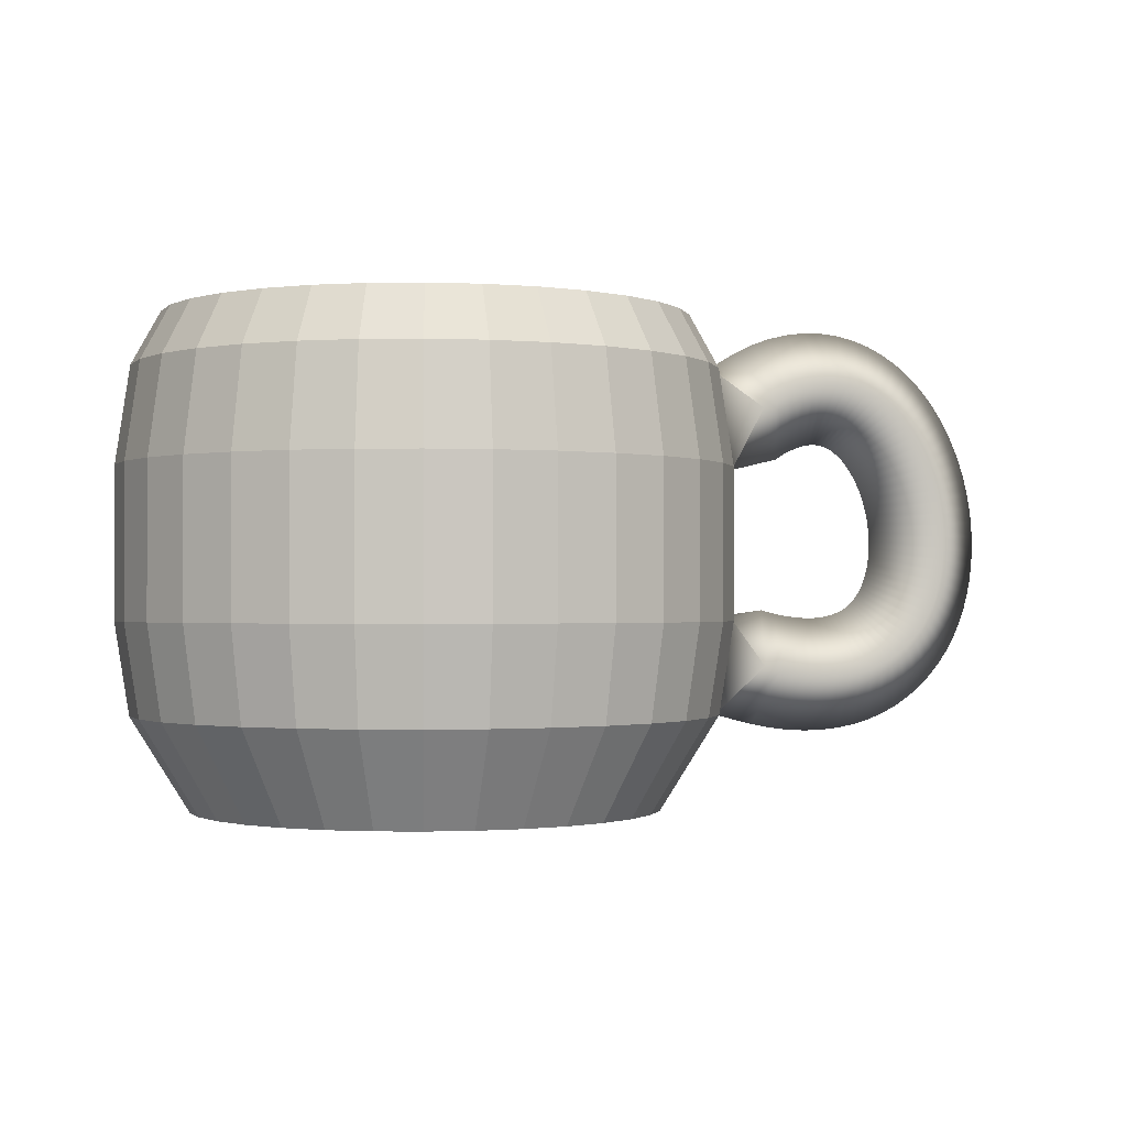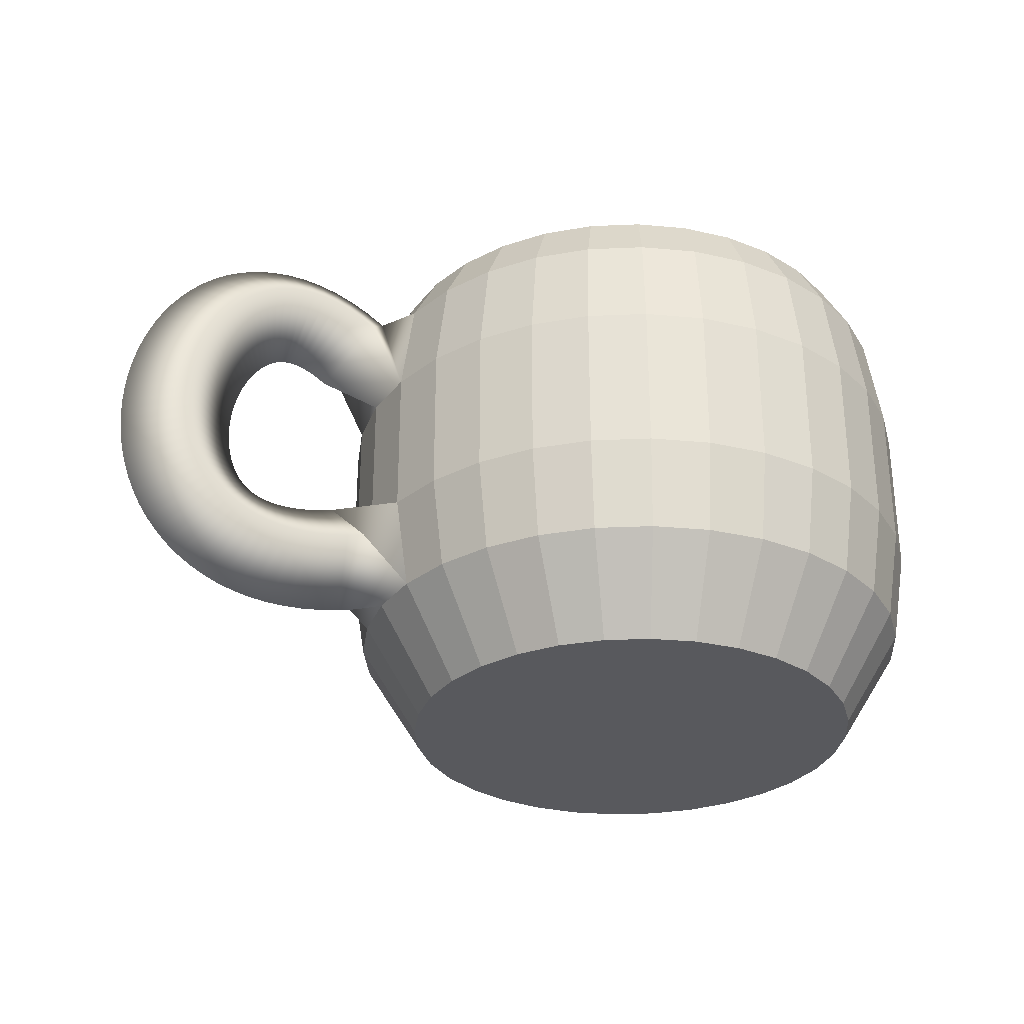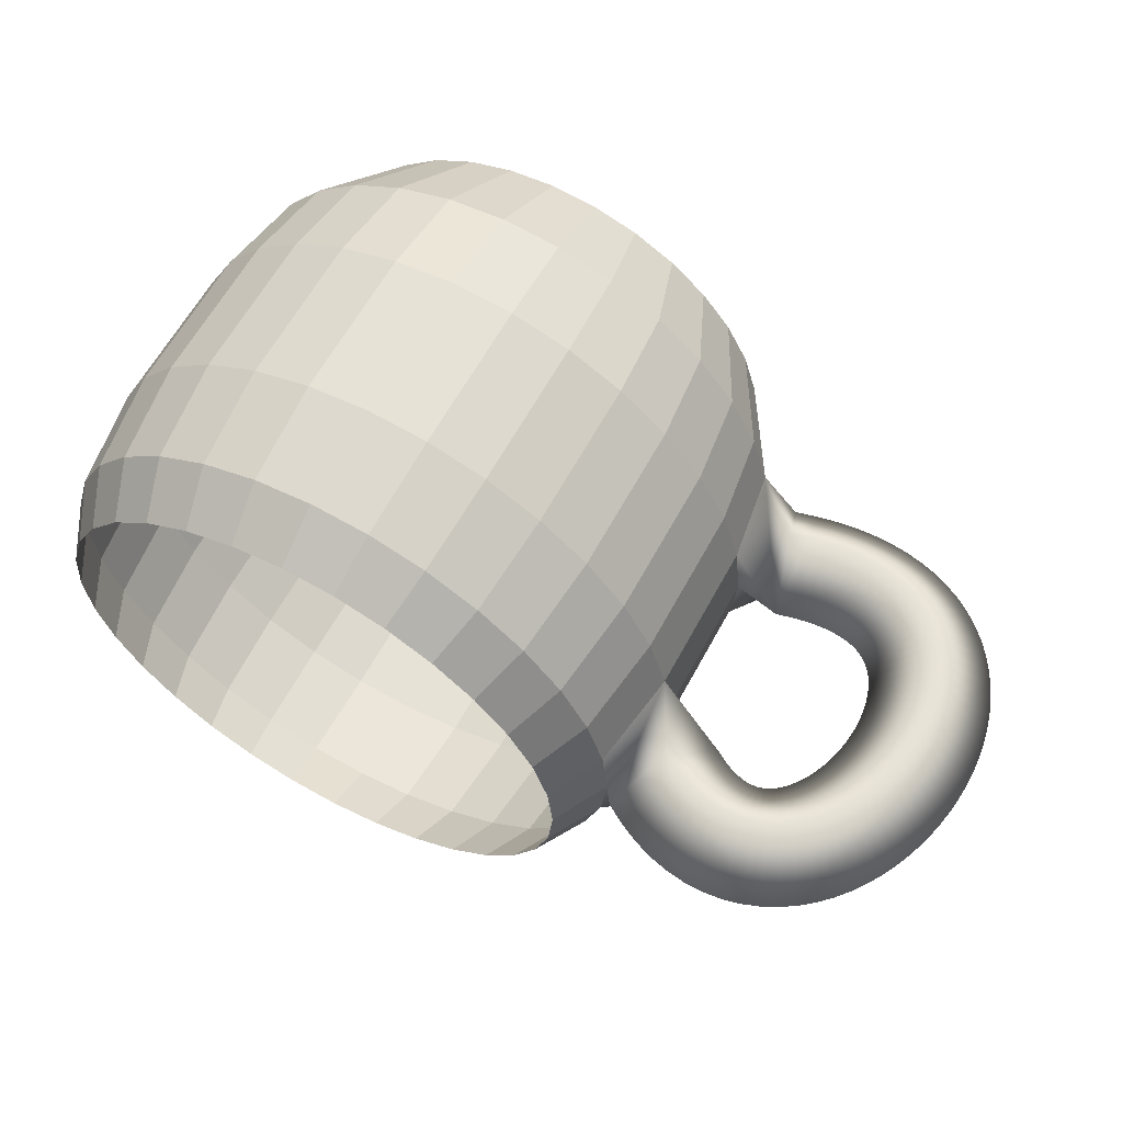
<metadata>
{"format":"obj","ext":"obj","renderer":"f3d","projection":"perspective","resolution":1024,"background":"white","views":[{"elev":-0.9,"azim":165.8,"up":"+Y"},{"elev":-29.8,"azim":-24.5,"up":"+Y"},{"elev":61.7,"azim":-151.7,"up":"+Z"}]}
</metadata>
<code>
o Cylinder
v -1.172 -0.3953 0.2
v -1.228 -0.2031 -0
v -1.172 -0.3953 -0.2
v -1.117 -0.5875 0
v -1.231 -0.4106 0.2
v -1.276 -0.2155 -0
v -1.231 -0.4106 -0.2
v -1.187 -0.6056 0
v -1.288 -0.4216 0.2
v -1.32 -0.2242 0
v -1.288 -0.4216 -0.2
v -1.255 -0.619 0
v -1.341 -0.4285 0.2
v -1.36 -0.2294 0
v -1.341 -0.4285 -0.2
v -1.322 -0.6277 0
v -1.392 -0.4315 0.2
v -1.396 -0.2315 -0
v -1.392 -0.4315 -0.2
v -1.388 -0.6314 0
v -1.439 -0.4306 0.2
v -1.427 -0.231 -0
v -1.439 -0.4306 -0.2
v -1.451 -0.6302 0
v -1.484 -0.426 0.2
v -1.455 -0.2281 -0
v -1.484 -0.426 -0.2
v -1.514 -0.6238 0
v -1.527 -0.4178 0.2
v -1.48 -0.2234 -0
v -1.527 -0.4178 -0.2
v -1.574 -0.6122 0
v -1.566 -0.4062 0.2
v -1.501 -0.2173 -0
v -1.566 -0.4062 -0.2
v -1.632 -0.5952 0
v -1.603 -0.3914 0.2
v -1.519 -0.21 -0
v -1.603 -0.3914 -0.2
v -1.687 -0.5729 0
v -1.637 -0.3735 0.2
v -1.535 -0.2016 -0
v -1.637 -0.3735 -0.2
v -1.739 -0.5454 0
v -1.668 -0.3526 0.2
v -1.549 -0.1921 -0
v -1.668 -0.3526 -0.2
v -1.788 -0.5131 0
v -1.697 -0.329 0.2
v -1.562 -0.1815 -0
v -1.697 -0.329 -0.2
v -1.832 -0.4765 0
v -1.723 -0.3028 0.2
v -1.574 -0.1695 -0
v -1.723 -0.3028 -0.2
v -1.872 -0.4362 0
v -1.746 -0.2743 0.2
v -1.585 -0.1558 -0
v -1.746 -0.2743 -0.2
v -1.907 -0.3927 0
v -1.766 -0.2435 0.2
v -1.595 -0.1403 -0
v -1.766 -0.2435 -0.2
v -1.938 -0.3467 0
v -1.784 -0.2107 0.2
v -1.605 -0.1227 -0
v -1.784 -0.2107 -0.2
v -1.964 -0.2986 0
v -1.799 -0.1761 0.2
v -1.613 -0.1031 -0
v -1.799 -0.1761 -0.2
v -1.986 -0.249 0
v -1.812 -0.1398 0.2
v -1.621 -0.08151 -0
v -1.812 -0.1398 -0.2
v -2.003 -0.1982 0
v -1.822 -0.1022 0.2
v -1.627 -0.05797 -0
v -1.822 -0.1022 -0.2
v -2.017 -0.1465 0
v -1.829 -0.06341 0.2
v -1.632 -0.03272 -0
v -1.829 -0.06341 -0.2
v -2.027 -0.0941 0
v -1.834 -0.02364 0.2
v -1.635 -0.005979 -0
v -1.834 -0.02364 -0.2
v -2.033 -0.04129 0
v -1.836 0.01688 0.2
v -1.636 0.02198 -0
v -1.836 0.01688 -0.2
v -2.036 0.01177 0
v -1.836 0.05789 0.2
v -1.636 0.05085 -0
v -1.836 0.05789 -0.2
v -2.036 0.06494 0
v -1.833 0.09918 0.2
v -1.634 0.08031 -0
v -1.833 0.09918 -0.2
v -2.032 0.1181 0
v -1.828 0.1405 0.2
v -1.631 0.1101 -0
v -1.828 0.1405 -0.2
v -2.026 0.171 0
v -1.821 0.1816 0.2
v -1.625 0.1397 0
v -1.821 0.1816 -0.2
v -2.016 0.2235 0
v -1.811 0.2222 0.2
v -1.618 0.169 -0
v -1.811 0.2222 -0.2
v -2.004 0.2755 0
v -1.798 0.2621 0.2
v -1.609 0.1975 0
v -1.798 0.2621 -0.2
v -1.988 0.3268 0
v -1.784 0.301 0.2
v -1.599 0.2249 -0
v -1.784 0.301 -0.2
v -1.969 0.3772 0
v -1.767 0.3387 0.2
v -1.587 0.2508 0
v -1.767 0.3387 -0.2
v -1.947 0.4266 0
v -1.748 0.3748 0.2
v -1.574 0.275 0
v -1.748 0.3748 -0.2
v -1.921 0.4746 0
v -1.726 0.4091 0.2
v -1.561 0.2971 -0
v -1.726 0.4091 -0.2
v -1.892 0.5211 0
v -1.703 0.4413 0.2
v -1.546 0.3169 -0
v -1.703 0.4413 -0.2
v -1.859 0.5657 0
v -1.677 0.4711 0.2
v -1.531 0.3341 -0
v -1.677 0.4711 -0.2
v -1.823 0.608 0
v -1.649 0.4982 0.2
v -1.517 0.3487 -0
v -1.649 0.4982 -0.2
v -1.782 0.6476 0
v -1.62 0.5223 0.2
v -1.502 0.3607 -0
v -1.62 0.5223 -0.2
v -1.737 0.6839 0
v -1.588 0.5431 0.2
v -1.487 0.3701 -0
v -1.588 0.5431 -0.2
v -1.688 0.7161 0
v -1.554 0.5603 0.2
v -1.474 0.3772 -0
v -1.554 0.5603 -0.2
v -1.634 0.7434 0
v -1.518 0.5736 0.2
v -1.46 0.3823 -0
v -1.518 0.5736 -0.2
v -1.577 0.7649 0
v -1.481 0.5827 0.2
v -1.446 0.3857 -0
v -1.481 0.5827 -0.2
v -1.515 0.7796 0
v -1.441 0.5871 0.2
v -1.431 0.3874 -0
v -1.441 0.5871 -0.2
v -1.452 0.7869 0
v -1.4 0.5867 0.2
v -1.414 0.3872 -0
v -1.4 0.5867 -0.2
v -1.386 0.7862 0
v -1.357 0.581 0.2
v -1.395 0.3846 -0
v -1.357 0.581 -0.2
v -1.32 0.7774 0
v -1.313 0.5697 0.2
v -1.372 0.3788 -0
v -1.313 0.5697 -0.2
v -1.253 0.7606 0
v -1.267 0.5525 0.2
v -1.346 0.3689 0
v -1.267 0.5525 -0.2
v -1.187 0.7361 -0
v -1.219 0.5289 0.2
v -1.315 0.3538 -0
v -1.219 0.5289 -0.2
v -1.122 0.704 0
v -1.17 0.4987 0.2
v -1.281 0.3328 -0
v -1.17 0.4987 -0.2
v -1.058 0.6646 0
v -0.02156 -0.8756 0
v -0.02156 -0.8756 -0.8
v -0.02156 0.7958 -0.9
v 0.1345 -0.8756 -0.7846
v 0.154 0.7958 -0.8827
v 0.2846 -0.8756 -0.7391
v 0.3229 0.7958 -0.8315
v 0.4229 -0.8756 -0.6652
v 0.4785 0.7958 -0.7483
v 0.5441 -0.8756 -0.5657
v 0.6148 0.7958 -0.6364
v 0.6436 -0.8756 -0.4445
v 0.7268 0.7958 -0.5
v 0.7175 -0.8756 -0.3061
v 0.8099 0.7958 -0.3444
v 0.7631 -0.8756 -0.1561
v 0.8611 0.7958 -0.1756
v 0.7784 -0.8756 0
v 0.8784 0.7958 0
v 0.7631 -0.8756 0.1561
v 0.8611 0.7958 0.1756
v 0.7175 -0.8756 0.3061
v 0.8099 0.7958 0.3444
v 0.6436 -0.8756 0.4445
v 0.7268 0.7958 0.5
v 0.5441 -0.8756 0.5657
v 0.6148 0.7958 0.6364
v 0.4229 -0.8756 0.6652
v 0.4785 0.7958 0.7483
v 0.2846 -0.8756 0.7391
v 0.3229 0.7958 0.8315
v 0.1345 -0.8756 0.7846
v 0.154 0.7958 0.8827
v -0.02156 -0.8756 0.8
v -0.02156 0.7958 0.9
v -0.1776 -0.8756 0.7846
v -0.1971 0.7958 0.8827
v -0.3277 -0.8756 0.7391
v -0.366 0.7958 0.8315
v -0.466 -0.8756 0.6652
v -0.5216 0.7958 0.7483
v -0.5872 -0.8756 0.5657
v -0.658 0.7958 0.6364
v -0.6867 -0.8756 0.4445
v -0.7699 0.7958 0.5
v -0.7607 -0.8756 0.3061
v -0.8531 0.7958 0.3444
v -0.8062 -0.8756 0.1561
v -0.9043 0.7958 0.1756
v -0.8216 -0.8756 -1e-06
v -0.9216 0.7958 -1e-06
v -0.8062 -0.8756 -0.1561
v -0.9043 0.7958 -0.1756
v -0.7607 -0.8756 -0.3061
v -0.8531 0.7958 -0.3444
v -0.6867 -0.8756 -0.4445
v -0.7699 0.7958 -0.5
v -0.5872 -0.8756 -0.5657
v -0.658 0.7958 -0.6364
v -0.466 -0.8756 -0.6652
v -0.5216 0.7958 -0.7483
v -0.3277 -0.8756 -0.7391
v -0.366 0.7958 -0.8315
v -0.1776 -0.8756 -0.7846
v -0.1971 0.7958 -0.8827
v -0.02156 0.2823 -1.05
v 0.1833 0.2823 -1.03
v 0.3803 0.2823 -0.9701
v 0.5618 0.2823 -0.873
v 0.7209 0.2823 -0.7425
v 0.8515 0.2823 -0.5833
v 0.9485 0.2823 -0.4018
v 1.008 0.2823 -0.2048
v 1.028 0.2823 0
v 1.008 0.2823 0.2048
v 0.9485 0.2823 0.4018
v 0.8515 0.2823 0.5833
v 0.7209 0.2823 0.7425
v 0.5618 0.2823 0.873
v 0.3803 0.2823 0.9701
v 0.1833 0.2823 1.03
v -0.02156 0.2823 1.05
v -0.2264 0.2823 1.03
v -0.4234 0.2823 0.9701
v -0.6049 0.2823 0.873
v -0.764 0.2823 0.7425
v -0.8946 0.2823 0.5833
v -0.9916 0.2823 0.4018
v -1.051 0.2823 0.2048
v -1.072 0.2823 -1e-06
v -1.051 0.2823 -0.2048
v -0.9916 0.2823 -0.4018
v -0.8946 0.2823 -0.5833
v -0.764 0.2823 -0.7425
v -0.6049 0.2823 -0.873
v -0.4234 0.2823 -0.9701
v -0.2264 0.2823 -1.03
v 0.1735 -0.5523 -0.9808
v 0.3611 -0.5523 -0.9239
v 0.534 -0.5523 -0.8315
v 0.6855 -0.5523 -0.7071
v 0.8099 -0.5523 -0.5556
v 0.9023 -0.5523 -0.3827
v 0.9592 -0.5523 -0.1951
v 0.9784 -0.5523 0
v 0.9592 -0.5523 0.1951
v 0.9023 -0.5523 0.3827
v 0.8099 -0.5523 0.5556
v 0.6855 -0.5523 0.7071
v 0.534 -0.5523 0.8315
v 0.3611 -0.5523 0.9239
v 0.1735 -0.5523 0.9808
v -0.02156 -0.5523 1
v -0.2167 -0.5523 0.9808
v -0.4042 -0.5523 0.9239
v -0.5771 -0.5523 0.8315
v -0.7287 -0.5523 0.7071
v -0.853 -0.5523 0.5556
v -0.9454 -0.5523 0.3827
v -1.002 -0.5523 0.1951
v -1.022 -0.5523 -1e-06
v -1.002 -0.5523 -0.1951
v -0.9454 -0.5523 -0.3827
v -0.853 -0.5523 -0.5556
v -0.7287 -0.5523 -0.7071
v -0.5771 -0.5523 -0.8315
v -0.4042 -0.5523 -0.9239
v -0.2166 -0.5523 -0.9808
v -0.02156 -0.5523 -1
v -0.02156 0.6139 -1
v 0.1735 0.6139 -0.9808
v 0.3611 0.6139 -0.9239
v 0.534 0.6139 -0.8315
v 0.6855 0.6139 -0.7071
v 0.8099 0.6139 -0.5556
v 0.9023 0.6139 -0.3827
v 0.9592 0.6139 -0.1951
v 0.9784 0.6139 0
v 0.9592 0.6139 0.1951
v 0.9023 0.6139 0.3827
v 0.8099 0.6139 0.5556
v 0.6855 0.6139 0.7071
v 0.534 0.6139 0.8315
v 0.3611 0.6139 0.9239
v 0.1735 0.6139 0.9808
v -0.02156 0.6139 1
v -0.2167 0.6139 0.9808
v -0.4042 0.6139 0.9239
v -0.5771 0.6139 0.8315
v -0.7287 0.6139 0.7071
v -0.853 0.6139 0.5556
v -0.9454 0.6139 0.3827
v -1.002 0.6139 0.1951
v -1.022 0.6139 -1e-06
v -1.002 0.6139 -0.1951
v -0.9454 0.6139 -0.3827
v -0.853 0.6139 -0.5556
v -0.7287 0.6139 -0.7071
v -0.5771 0.6139 -0.8315
v -0.4042 0.6139 -0.9239
v -0.2166 0.6139 -0.9808
v -0.02156 -0.2367 -1.05
v 0.1833 -0.2367 -1.03
v 0.3803 -0.2367 -0.9701
v 0.5618 -0.2367 -0.873
v 0.7209 -0.2367 -0.7425
v 0.8515 -0.2367 -0.5833
v 0.9485 -0.2367 -0.4018
v 1.008 -0.2367 -0.2048
v 1.028 -0.2367 0
v 1.008 -0.2367 0.2048
v 0.9485 -0.2367 0.4018
v 0.8515 -0.2367 0.5833
v 0.7209 -0.2367 0.7425
v 0.5618 -0.2367 0.873
v 0.3803 -0.2367 0.9701
v 0.1833 -0.2367 1.03
v -0.02156 -0.2367 1.05
v -0.2264 -0.2367 1.03
v -0.4234 -0.2367 0.9701
v -0.6049 -0.2367 0.873
v -0.764 -0.2367 0.7425
v -0.8946 -0.2367 0.5833
v -0.9916 -0.2367 0.4018
v -1.051 -0.2367 0.2048
v -1.072 -0.2367 -1e-06
v -1.051 -0.2367 -0.2048
v -0.9916 -0.2367 -0.4018
v -0.8946 -0.2367 -0.5833
v -0.764 -0.2367 -0.7425
v -0.6049 -0.2367 -0.873
v -0.4234 -0.2367 -0.9701
v -0.2264 -0.2367 -1.03
v -0.9543 0.4225 0.009779
v -1.026 0.5334 -0.07581
f 193 194 196
f 322 195 197 323
f 193 196 198
f 323 197 199 324
f 193 198 200
f 324 199 201 325
f 193 200 202
f 325 201 203 326
f 193 202 204
f 326 203 205 327
f 193 204 206
f 327 205 207 328
f 193 206 208
f 328 207 209 329
f 193 208 210
f 329 209 211 330
f 193 210 212
f 330 211 213 331
f 193 212 214
f 331 213 215 332
f 193 214 216
f 332 215 217 333
f 193 216 218
f 333 217 219 334
f 193 218 220
f 334 219 221 335
f 193 220 222
f 335 221 223 336
f 193 222 224
f 336 223 225 337
f 193 224 226
f 337 225 227 338
f 193 226 228
f 338 227 229 339
f 193 228 230
f 339 229 231 340
f 193 230 232
f 340 231 233 341
f 193 232 234
f 341 233 235 342
f 193 234 236
f 342 235 237 343
f 193 236 238
f 343 237 239 344
f 193 238 240
f 344 239 241 345
f 193 240 242
f 345 241 243 346
f 193 242 244
f 346 243 245 347
f 193 244 246
f 347 245 247 348
f 193 246 248
f 348 247 249 349
f 193 248 250
f 349 249 251 350
f 193 250 252
f 350 251 253 351
f 193 252 254
f 351 253 255 352
f 193 254 256
f 352 255 257 353
f 193 256 194
f 353 257 195 322
f 385 289 258 354
f 384 288 289 385
f 383 287 288 384
f 382 286 287 383
f 381 285 286 382
f 380 284 285 381
f 379 283 284 380
f 378 282 283 379
f 377 281 282 378
f 376 280 281 377
f 375 279 280 376
f 374 278 279 375
f 373 277 278 374
f 372 276 277 373
f 371 275 276 372
f 370 274 275 371
f 369 273 274 370
f 368 272 273 369
f 367 271 272 368
f 366 270 271 367
f 365 269 270 366
f 364 268 269 365
f 363 267 268 364
f 362 266 267 363
f 361 265 266 362
f 360 264 265 361
f 359 263 264 360
f 358 262 263 359
f 357 261 262 358
f 356 260 261 357
f 355 259 260 356
f 354 258 259 355
f 194 321 290 196
f 196 290 291 198
f 198 291 292 200
f 200 292 293 202
f 202 293 294 204
f 204 294 295 206
f 206 295 296 208
f 208 296 297 210
f 210 297 298 212
f 212 298 299 214
f 214 299 300 216
f 216 300 301 218
f 218 301 302 220
f 220 302 303 222
f 222 303 304 224
f 224 304 305 226
f 226 305 306 228
f 228 306 307 230
f 230 307 308 232
f 232 308 309 234
f 234 309 310 236
f 236 310 311 238
f 238 311 312 240
f 240 312 313 242
f 242 313 314 244
f 244 314 315 246
f 246 315 316 248
f 248 316 317 250
f 250 317 318 252
f 252 318 319 254
f 254 319 320 256
f 256 320 321 194
f 289 353 322 258
f 288 352 353 289
f 287 351 352 288
f 286 350 351 287
f 285 349 350 286
f 284 348 349 285
f 283 347 348 284
f 280 344 345 281
f 279 343 344 280
f 278 342 343 279
f 277 341 342 278
f 276 340 341 277
f 275 339 340 276
f 274 338 339 275
f 273 337 338 274
f 272 336 337 273
f 271 335 336 272
f 270 334 335 271
f 269 333 334 270
f 268 332 333 269
f 267 331 332 268
f 266 330 331 267
f 265 329 330 266
f 264 328 329 265
f 263 327 328 264
f 262 326 327 263
f 261 325 326 262
f 260 324 325 261
f 259 323 324 260
f 258 322 323 259
f 321 354 355 290
f 290 355 356 291
f 291 356 357 292
f 292 357 358 293
f 293 358 359 294
f 294 359 360 295
f 295 360 361 296
f 296 361 362 297
f 297 362 363 298
f 298 363 364 299
f 299 364 365 300
f 300 365 366 301
f 301 366 367 302
f 302 367 368 303
f 303 368 369 304
f 304 369 370 305
f 305 370 371 306
f 306 371 372 307
f 307 372 373 308
f 308 373 374 309
f 309 374 375 310
f 310 375 376 311
f 311 376 377 312
f 314 379 380 315
f 315 380 381 316
f 316 381 382 317
f 317 382 383 318
f 318 383 384 319
f 319 384 385 320
f 320 385 354 321
f 1 5 8 4
f 2 6 5 1
f 3 7 6 2
f 4 8 7 3
f 5 9 12 8
f 6 10 9 5
f 7 11 10 6
f 8 12 11 7
f 9 13 16 12
f 10 14 13 9
f 11 15 14 10
f 12 16 15 11
f 13 17 20 16
f 14 18 17 13
f 15 19 18 14
f 16 20 19 15
f 17 21 24 20
f 18 22 21 17
f 19 23 22 18
f 20 24 23 19
f 21 25 28 24
f 22 26 25 21
f 23 27 26 22
f 24 28 27 23
f 25 29 32 28
f 26 30 29 25
f 27 31 30 26
f 28 32 31 27
f 29 33 36 32
f 30 34 33 29
f 31 35 34 30
f 32 36 35 31
f 33 37 40 36
f 34 38 37 33
f 35 39 38 34
f 36 40 39 35
f 37 41 44 40
f 38 42 41 37
f 39 43 42 38
f 40 44 43 39
f 41 45 48 44
f 42 46 45 41
f 43 47 46 42
f 44 48 47 43
f 45 49 52 48
f 46 50 49 45
f 47 51 50 46
f 48 52 51 47
f 49 53 56 52
f 50 54 53 49
f 51 55 54 50
f 52 56 55 51
f 53 57 60 56
f 54 58 57 53
f 55 59 58 54
f 56 60 59 55
f 57 61 64 60
f 58 62 61 57
f 59 63 62 58
f 60 64 63 59
f 61 65 68 64
f 62 66 65 61
f 63 67 66 62
f 64 68 67 63
f 65 69 72 68
f 66 70 69 65
f 67 71 70 66
f 68 72 71 67
f 69 73 76 72
f 70 74 73 69
f 71 75 74 70
f 72 76 75 71
f 73 77 80 76
f 74 78 77 73
f 75 79 78 74
f 76 80 79 75
f 77 81 84 80
f 78 82 81 77
f 79 83 82 78
f 80 84 83 79
f 81 85 88 84
f 82 86 85 81
f 83 87 86 82
f 84 88 87 83
f 85 89 92 88
f 86 90 89 85
f 87 91 90 86
f 88 92 91 87
f 89 93 96 92
f 90 94 93 89
f 91 95 94 90
f 92 96 95 91
f 93 97 100 96
f 94 98 97 93
f 95 99 98 94
f 96 100 99 95
f 97 101 104 100
f 98 102 101 97
f 99 103 102 98
f 100 104 103 99
f 101 105 108 104
f 102 106 105 101
f 103 107 106 102
f 104 108 107 103
f 105 109 112 108
f 106 110 109 105
f 107 111 110 106
f 108 112 111 107
f 109 113 116 112
f 110 114 113 109
f 111 115 114 110
f 112 116 115 111
f 113 117 120 116
f 114 118 117 113
f 115 119 118 114
f 116 120 119 115
f 117 121 124 120
f 118 122 121 117
f 119 123 122 118
f 120 124 123 119
f 121 125 128 124
f 122 126 125 121
f 123 127 126 122
f 124 128 127 123
f 125 129 132 128
f 126 130 129 125
f 127 131 130 126
f 128 132 131 127
f 129 133 136 132
f 130 134 133 129
f 131 135 134 130
f 132 136 135 131
f 133 137 140 136
f 134 138 137 133
f 135 139 138 134
f 136 140 139 135
f 137 141 144 140
f 138 142 141 137
f 139 143 142 138
f 140 144 143 139
f 141 145 148 144
f 142 146 145 141
f 143 147 146 142
f 144 148 147 143
f 145 149 152 148
f 146 150 149 145
f 147 151 150 146
f 148 152 151 147
f 149 153 156 152
f 150 154 153 149
f 151 155 154 150
f 152 156 155 151
f 153 157 160 156
f 154 158 157 153
f 155 159 158 154
f 156 160 159 155
f 157 161 164 160
f 158 162 161 157
f 159 163 162 158
f 160 164 163 159
f 161 165 168 164
f 162 166 165 161
f 163 167 166 162
f 164 168 167 163
f 165 169 172 168
f 166 170 169 165
f 167 171 170 166
f 168 172 171 167
f 169 173 176 172
f 170 174 173 169
f 171 175 174 170
f 172 176 175 171
f 173 177 180 176
f 174 178 177 173
f 175 179 178 174
f 176 180 179 175
f 177 181 184 180
f 178 182 181 177
f 179 183 182 178
f 180 184 183 179
f 181 185 188 184
f 182 186 185 181
f 183 187 186 182
f 184 188 187 183
f 185 189 192 188
f 186 190 189 185
f 187 191 190 186
f 188 192 191 187
f 191 283 282 190
f 190 282 281 189
f 192 189 281 345 346
f 191 192 346 347 283
f 3 2 378 379 314
f 2 1 312 377 378
f 4 313 312 1
f 3 314 313 4

</code>
